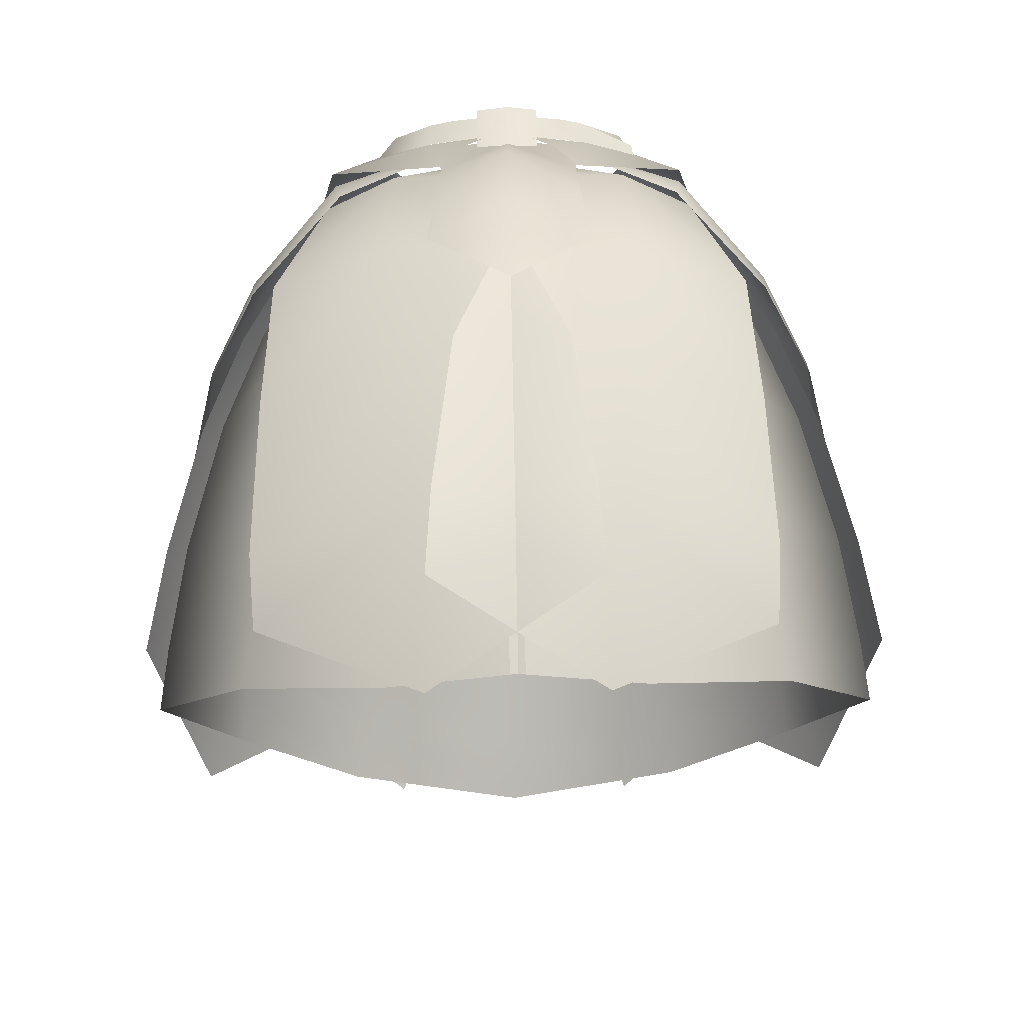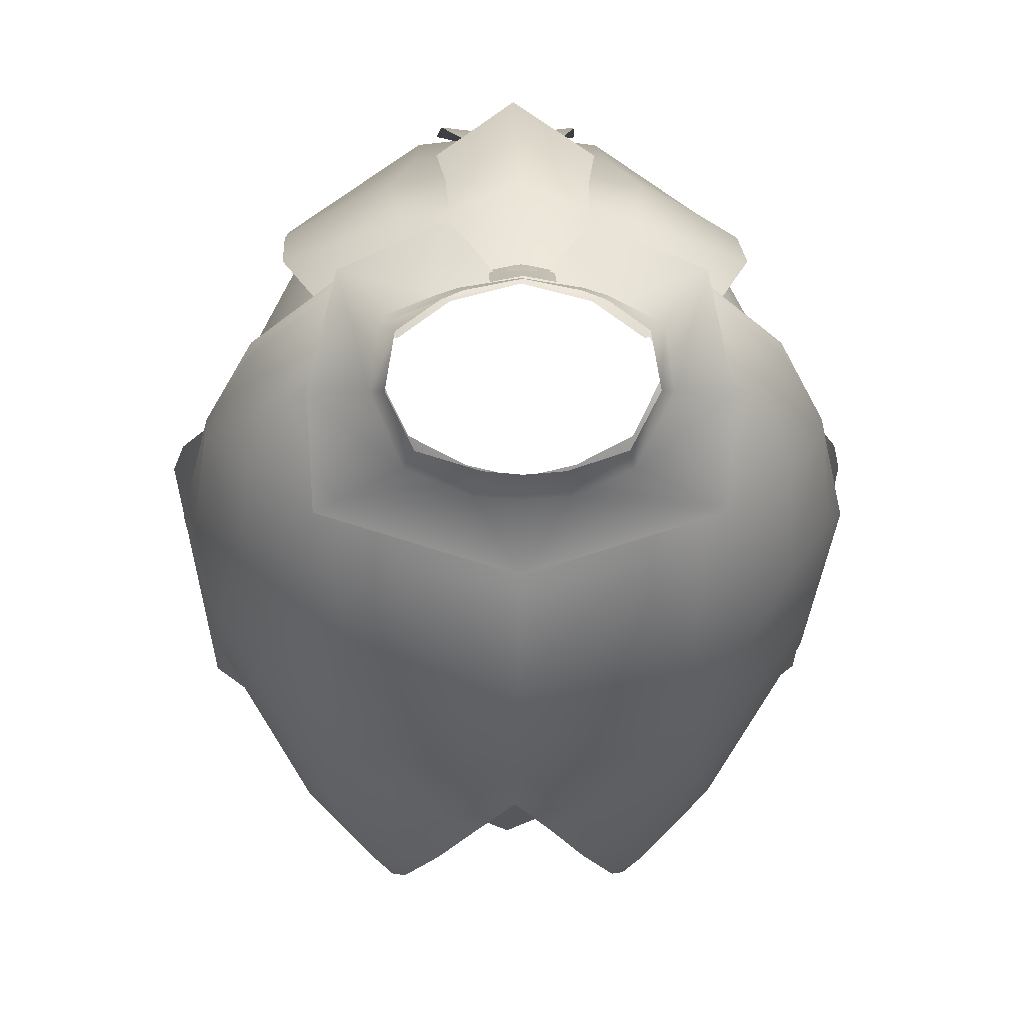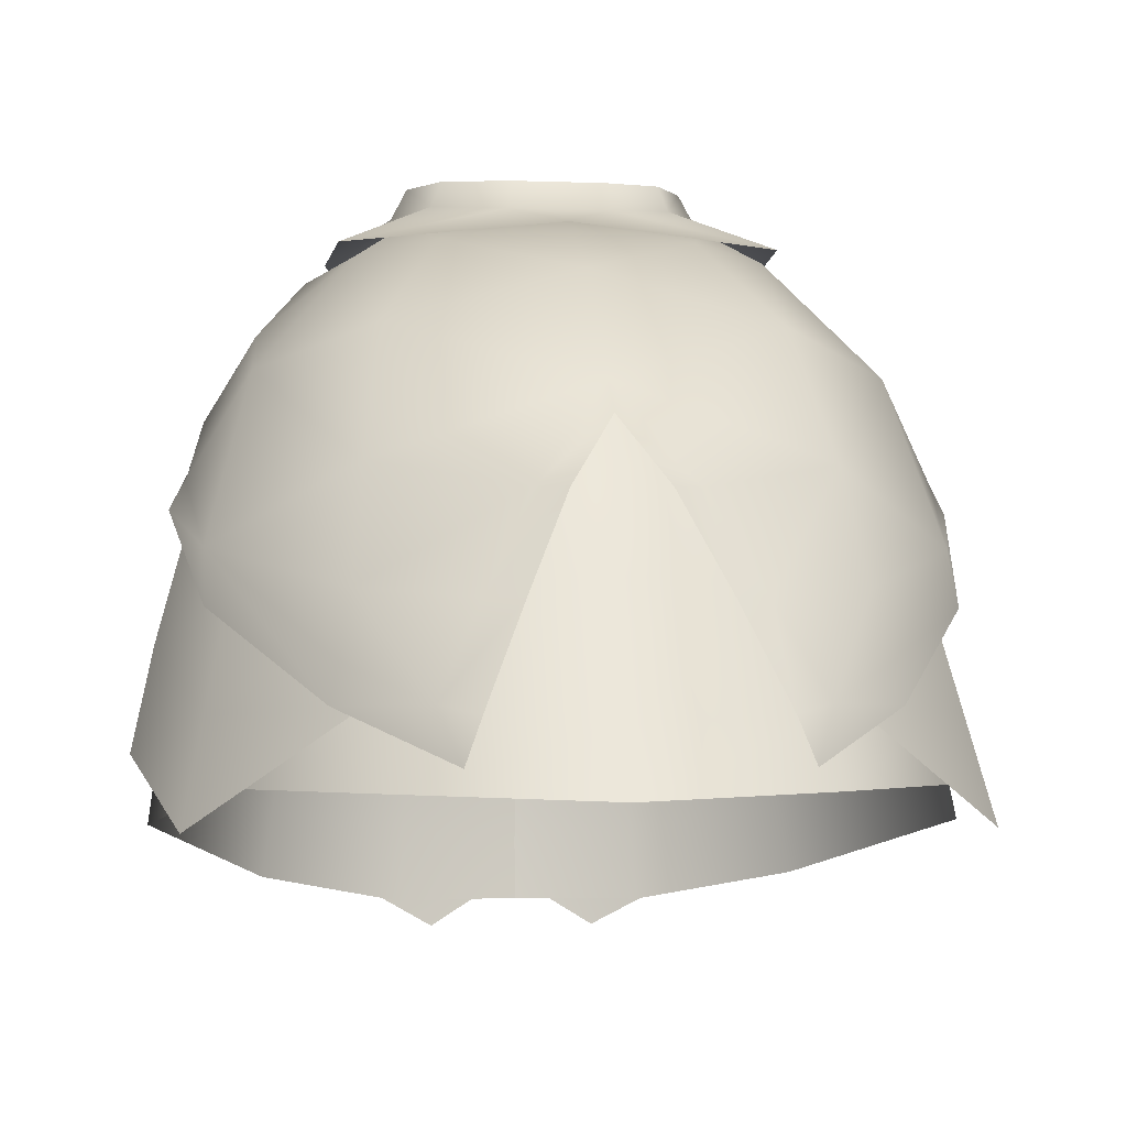
<metadata>
{"format":"obj","ext":"obj","renderer":"f3d","projection":"perspective","resolution":1024,"background":"white","views":[{"elev":65.1,"azim":-0.9,"up":"+Z"},{"elev":4.6,"azim":178.3,"up":"+Z"},{"elev":-2.0,"azim":172.2,"up":"+Y"}]}
</metadata>
<code>
g mesh00
v -19.04 -1.759 5.247
v -21.11 -4.951 10.91
v -13.05 -1.392 10.17
v -24.61 -40.06 -52.14
v -13.17 -41.14 -60.15
v -17.99 -50.73 -64.85
v -32.93 -17.21 -22.87
v -21.79 -4.023 -14.27
v -20.65 -13.19 -33.33
v -23.13 -27.85 -45.29
v -20.65 -13.19 -33.33
v 0 -19.96 -47.84
v -8.038 -30.78 -54.82
v -13.17 -41.14 -60.15
v -32.13 -12.3 -9.931
v -26.56 -5.44 -0.61
v -21.11 -4.951 10.91
v -19.04 -1.759 5.247
v -17.77 -0.7477 1.164
v -21.79 -4.023 -14.27
v -37.58 -21.28 -6.296
v -31.55 -14.1 3.331
v -21.11 -4.951 10.91
v 35.86 -29.69 -5.172
v 24.68 -35.31 15.61
v 27.78 -51.52 15.13
v 11.45 -38.89 24.03
v 12.55 -54.39 24.34
v -0.6835 -41.94 26.72
v -0.8213 -54.26 27.55
v -15.84 0.3642 -7.857
v -13.6 -2.9 -20.03
v 0 -7.654 -34.63
v 0 -19.96 -47.84
v 20.65 -13.19 -33.33
v 23.13 -27.85 -45.29
v 32.93 -17.21 -22.87
v 37.89 -35.56 -30.44
v 39.54 -28.19 -17.42
v -0.8365 -67.48 26.37
v -0.842 -74.93 25.5
v 13.61 -66.92 23.3
v 13.99 -74.95 21.9
v 29.3 -63.81 13.57
v 30.49 -71.28 12.46
v 42.35 -56.99 -11.74
v 43.28 -63.89 -13.78
v 35.21 -52.58 -36.23
v 35.78 -59.17 -38.3
v 20.88 -52.03 -50.49
v 21.54 -59.1 -54.2
v 0 -52.66 -58.07
v 0 -59.61 -62.95
v -20.88 -52.03 -50.49
v -21.54 -59.1 -54.2
v -35.21 -52.58 -36.23
v -35.78 -59.17 -38.3
v -42.35 -56.99 -11.74
v -43.28 -63.89 -13.78
v -29.3 -63.81 13.57
v -30.49 -71.28 12.46
v -13.61 -66.92 23.3
v -13.99 -74.95 21.9
v 0.8365 -67.48 26.37
v 0.842 -74.93 25.5
v 0.5898 -28.94 24.01
v 0.3776 -16.35 21.34
v -10.02 -27.42 22.49
v -8.091 -14.98 18.35
v -21.92 -23.42 14.62
v -18.44 -11.97 12.91
v -30.93 -18.46 -2.338
v -24.56 -8.318 0.1478
v -24.69 -15.59 -18.55
v -19.51 -6.578 -13.43
v -13.51 -15.52 -28.07
v -9.692 -5.617 -18.21
v 0 -15.63 -33.49
v 0 -5.169 -21.27
v 13.51 -15.52 -28.07
v 9.692 -5.617 -18.21
v 24.69 -15.59 -18.55
v 19.51 -6.578 -13.43
v 30.93 -18.46 -2.338
v 24.56 -8.318 0.1478
v 21.92 -23.42 14.62
v 18.44 -11.97 12.91
v 10.02 -27.42 22.49
v 8.091 -14.98 18.35
v -0.5898 -28.94 24.01
v -0.3776 -16.35 21.34
v 27.78 -51.52 15.13
v 40.05 -45.05 -7.968
v 35.86 -29.69 -5.172
v 32.94 -40.79 -31.35
v 29.07 -26.23 -24.93
v 18.38 -39.26 -43.47
v 15.95 -25.96 -35.62
v 0 -38.83 -50.41
v 0 -25.59 -42.37
v -18.38 -39.26 -43.47
v -15.95 -25.96 -35.62
v -32.94 -40.79 -31.35
v -29.07 -26.23 -24.93
v -40.05 -45.05 -7.968
v -35.86 -29.69 -5.172
v -24.68 -35.31 15.61
v 0.8365 -67.48 26.37
v 0.8213 -54.26 27.55
v -13.61 -66.92 23.3
v -12.55 -54.39 24.34
v -29.3 -63.81 13.57
v -27.78 -51.52 15.13
v -42.35 -56.99 -11.74
v -40.05 -45.05 -7.968
v -35.21 -52.58 -36.23
v -32.94 -40.79 -31.35
v -20.88 -52.03 -50.49
v -18.38 -39.26 -43.47
v 0 -52.66 -58.07
v 0 -38.83 -50.41
v 20.88 -52.03 -50.49
v 18.38 -39.26 -43.47
v 35.21 -52.58 -36.23
v 32.94 -40.79 -31.35
v 42.35 -56.99 -11.74
v 40.05 -45.05 -7.968
v 29.3 -63.81 13.57
v 27.78 -51.52 15.13
v 13.61 -66.92 23.3
v 12.55 -54.39 24.34
v -0.8365 -67.48 26.37
v -0.8213 -54.26 27.55
v -0.5898 -28.94 24.01
v -0.6835 -41.94 26.72
v 10.02 -27.42 22.49
v 11.45 -38.89 24.03
v 21.92 -23.42 14.62
v 24.68 -35.31 15.61
v 30.93 -18.46 -2.338
v 35.86 -29.69 -5.172
v 24.69 -15.59 -18.55
v 29.07 -26.23 -24.93
v 13.51 -15.52 -28.07
v 15.95 -25.96 -35.62
v 0 -15.63 -33.49
v 0 -25.59 -42.37
v -13.51 -15.52 -28.07
v -15.95 -25.96 -35.62
v -24.69 -15.59 -18.55
v -29.07 -26.23 -24.93
v -30.93 -18.46 -2.338
v -35.86 -29.69 -5.172
v -21.92 -23.42 14.62
v -24.68 -35.31 15.61
v -10.02 -27.42 22.49
v -11.45 -38.89 24.03
v 0.5898 -28.94 24.01
v 0.6835 -41.94 26.72
f 1 2 3
f 4 5 6
f 7 8 9
f 9 10 7
f 11 12 10
f 10 12 13
f 10 13 14
f 8 15 16
f 17 18 16
f 16 18 19
f 16 19 8
f 20 7 15
f 15 7 21
f 15 21 16
f 16 21 22
f 16 22 23
f 24 25 26
f 26 25 27
f 26 27 28
f 28 27 29
f 28 29 30
f 19 31 8
f 8 31 32
f 8 32 9
f 9 32 33
f 9 33 34
f 34 33 35
f 34 35 36
f 36 35 37
f 36 37 38
f 38 37 39
f 40 41 42
f 42 41 43
f 42 43 44
f 44 43 45
f 44 45 46
f 46 45 47
f 46 47 48
f 48 47 49
f 48 49 50
f 50 49 51
f 50 51 52
f 52 51 53
f 52 53 54
f 54 53 55
f 54 55 56
f 56 55 57
f 56 57 58
f 58 57 59
f 58 59 60
f 60 59 61
f 60 61 62
f 62 61 63
f 62 63 64
f 64 63 65
f 66 67 68
f 68 67 69
f 68 69 70
f 70 69 71
f 70 71 72
f 72 71 73
f 72 73 74
f 74 73 75
f 74 75 76
f 76 75 77
f 76 77 78
f 78 77 79
f 78 79 80
f 80 79 81
f 80 81 82
f 82 81 83
f 82 83 84
f 84 83 85
f 84 85 86
f 86 85 87
f 86 87 88
f 88 87 89
f 88 89 90
f 90 89 91
f 92 93 94
f 94 93 95
f 94 95 96
f 96 95 97
f 96 97 98
f 98 97 99
f 98 99 100
f 100 99 101
f 100 101 102
f 102 101 103
f 102 103 104
f 104 103 105
f 104 105 106
f 106 105 107
f 108 109 110
f 110 109 111
f 110 111 112
f 112 111 113
f 112 113 114
f 114 113 115
f 114 115 116
f 116 115 117
f 116 117 118
f 118 117 119
f 118 119 120
f 120 119 121
f 120 121 122
f 122 121 123
f 122 123 124
f 124 123 125
f 124 125 126
f 126 125 127
f 126 127 128
f 128 127 129
f 128 129 130
f 130 129 131
f 130 131 132
f 132 131 133
f 134 135 136
f 136 135 137
f 136 137 138
f 138 137 139
f 138 139 140
f 140 139 141
f 140 141 142
f 142 141 143
f 142 143 144
f 144 143 145
f 144 145 146
f 146 145 147
f 146 147 148
f 148 147 149
f 148 149 150
f 150 149 151
f 150 151 152
f 152 151 153
f 152 153 154
f 154 153 155
f 154 155 156
f 156 155 157
f 156 157 158
f 158 157 159
v 15.79 -56.34 -68.22
v 17.99 -50.73 -64.85
v 26.84 -51.04 -55.88
v 23.13 -27.85 -45.29
v 8.038 -30.78 -54.82
v 0 -19.96 -47.84
v 25.96 -46.95 -54.71
v 17.99 -50.73 -64.85
v 24.61 -40.06 -52.14
v 13.17 -41.14 -60.15
v 8.038 -30.78 -54.82
v 17.99 -50.73 -64.85
v 14.02 -51.65 -67.31
v 8.038 -30.78 -54.82
v 23.13 -27.85 -45.29
v 24.61 -40.06 -52.14
v 37.89 -35.56 -30.44
v 25.96 -46.95 -54.71
v 26.56 -5.44 -0.61
v 32.13 -12.3 -9.931
v 21.79 -4.023 -14.27
v 25.96 -46.95 -54.71
v 37.89 -35.56 -30.44
v 37.89 -41.53 -34.67
v 0 -2.255 -23.09
v 0 0.1126 -14.7
v 13.6 -2.904 -20.03
v 15.84 0.3642 -7.857
v 17.77 -0.7477 1.164
v 26.56 -5.44 -0.61
v 19.04 -1.759 5.247
v 21.11 -4.951 10.91
v 13.05 -1.392 10.17
v -15.84 0.3642 -7.857
v 0 0.1126 -14.7
v -13.6 -2.9 -20.03
v 0 -2.255 -23.09
v 0 -7.654 -34.63
v 13.6 -2.904 -20.03
v 20.65 -13.19 -33.33
v 21.79 -4.023 -14.27
v 32.93 -17.21 -22.87
v 32.13 -12.3 -9.931
v 37.58 -21.28 -6.296
v 26.56 -5.44 -0.61
v 31.55 -14.1 3.331
v 21.11 -4.951 10.91
f 160 161 162
f 163 164 165
f 166 167 168
f 168 167 169
f 168 169 170
f 171 160 172
f 173 174 175
f 175 174 176
f 175 176 177
f 178 179 180
f 161 181 162
f 162 181 182
f 162 182 183
f 184 185 186
f 186 185 187
f 186 187 180
f 180 187 188
f 180 188 189
f 189 188 190
f 189 190 191
f 191 190 192
f 193 194 195
f 195 194 196
f 195 196 197
f 197 196 198
f 197 198 199
f 199 198 200
f 199 200 201
f 201 200 202
f 201 202 203
f 203 202 204
f 203 204 205
f 205 204 206
v -17.99 -50.73 -64.85
v -25.96 -46.95 -54.71
v -24.61 -40.06 -52.14
v -37.89 -35.56 -30.44
v -14.02 -51.65 -67.31
v -15.79 -56.34 -68.22
v -17.99 -50.73 -64.85
v -26.84 -51.04 -55.88
v -25.96 -46.95 -54.71
v -37.89 -41.53 -34.67
v -37.89 -35.56 -30.44
v -13.17 -41.14 -60.15
v -23.13 -27.85 -45.29
v -32.93 -17.21 -22.87
v -39.54 -28.19 -17.42
v -37.58 -21.28 -6.296
f 207 208 209
f 209 208 210
f 211 212 213
f 213 212 214
f 213 214 215
f 215 214 216
f 215 216 217
f 218 209 219
f 219 209 210
f 219 210 220
f 220 210 221
f 220 221 222
v 9.541 -41.2 -62.51
v 17.99 -50.73 -64.85
v 14.02 -51.65 -67.31
v -8.045 -8.996 20.19
v 0 0.4721 11.95
v -8.386 1.138 10.14
v 6.292 -2.533 -8.663
v 0 -5.169 -21.27
v -0.05788 -3 -10.17
v -5.767 -7.321 11.12
v 0.3776 -16.35 21.34
v 0 -8.615 12.36
v -8.038 -30.78 -54.82
v 0 -19.96 -47.84
v -0.01103 -23.63 -52
v 13.17 -41.14 -60.15
v 4.819 -30.86 -56.89
v 8.038 -30.78 -54.82
v -0.01103 -23.63 -52
v -4.819 -30.86 -56.89
v -9.541 -41.2 -62.51
v -13.17 -41.14 -60.15
v -14.02 -51.65 -67.31
v -17.99 -50.73 -64.85
v 0 0.4721 11.95
v -8.045 -8.996 20.19
v 0 -8.457 23.61
v -8.46 -15.1 24.04
v 0 -18.21 29.28
v -9.527 -22.73 27.49
v 0 -31.98 34.67
v 0 -31.98 34.67
v 9.527 -22.73 27.49
v 0 -18.21 29.28
v 8.46 -15.1 24.04
v 0 -8.457 23.61
v 8.045 -8.996 20.19
v 0 0.4721 11.95
v 8.386 1.138 10.14
v 0 -5.169 -21.27
v 6.292 -2.533 -8.663
v 9.692 -5.617 -18.21
v 12.74 -1.903 -5.322
v 19.51 -6.578 -13.43
v 16.4 -2.437 2.094
v 24.56 -8.318 0.1478
v 13.38 -4.922 8.817
v 18.44 -11.97 12.91
v 5.767 -7.321 11.12
v 8.091 -14.98 18.35
v 0 -8.615 12.36
v -0.3776 -16.35 21.34
v 0.3776 -16.35 21.34
v -5.767 -7.321 11.12
v -8.091 -14.98 18.35
v -13.38 -4.922 8.817
v -18.44 -11.97 12.91
v -16.4 -2.437 2.094
v -24.56 -8.318 0.1478
v -12.74 -1.903 -5.322
v -19.51 -6.578 -13.43
v -6.292 -2.533 -8.663
v -9.692 -5.617 -18.21
v 0.05788 -3 -10.17
v 0 -5.169 -21.27
f 223 224 225
f 226 227 228
f 229 230 231
f 232 233 234
f 235 236 237
f 224 223 238
f 238 223 239
f 238 239 240
f 240 239 241
f 240 241 236
f 237 242 235
f 235 242 243
f 235 243 244
f 244 243 245
f 244 245 246
f 247 248 249
f 249 248 250
f 249 250 251
f 251 250 252
f 251 252 253
f 254 255 256
f 256 255 257
f 256 257 258
f 258 257 259
f 258 259 260
f 260 259 261
f 262 263 264
f 264 263 265
f 264 265 266
f 266 265 267
f 266 267 268
f 268 267 269
f 268 269 270
f 270 269 271
f 270 271 272
f 272 271 273
f 272 273 274
f 275 276 277
f 277 276 278
f 277 278 279
f 279 278 280
f 279 280 281
f 281 280 282
f 281 282 283
f 283 282 284
f 283 284 285
f 285 284 286
f 285 286 287
v 31.68 -26.23 -25.73
v 18.56 -25.96 -36.42
v 27.31 -15.59 -19.36
v 37.85 -52.07 -36.39
v 45.16 -56.56 -12.44
v 40.15 -63.35 -40.63
v 21 -39.26 -44.27
v 31.55 -16.65 5.015
v 37.56 -23.4 -4.405
v 31.55 -14.1 3.331
v 15.12 -23.1 23.96
v 13.63 -9.123 19.08
v 0.7786 -10.29 21.26
v 0 -2.907 11.84
v 0.7786 -10.29 21.26
v 7.998 -2.034 9.862
v 13.99 -1.373 5.673
v 37.58 -21.28 -6.296
v 39.54 -28.19 -17.42
v 32.93 -17.21 -22.87
v 42.67 -45.05 -8.769
v 35.55 -40.79 -32.15
v 38.48 -29.69 -5.973
v 23.45 -51.27 -50.4
v 33.54 -18.46 -3.14
v 27.17 -8.318 -0.6517
v -1.126 -23.11 26.44
v -6.489 -37.07 30.69
v 12.22 -38.7 27.96
v -8.86 -56.68 33.45
v 11.93 -58.81 31.26
v -9.567 -66.67 32.93
v 9.702 -78.52 29.48
v 37.89 -41.53 -34.67
v 37.89 -35.56 -30.44
v 41.27 -31.21 -16.73
v 39.54 -28.19 -17.42
v 37.56 -23.4 -4.405
v 37.58 -21.28 -6.296
f 288 289 290
f 291 292 293
f 289 288 294
f 295 296 297
f 298 299 300
f 301 302 303
f 303 302 299
f 303 299 304
f 305 306 307
f 292 291 308
f 308 291 309
f 308 309 310
f 293 311 291
f 291 311 294
f 291 294 309
f 309 294 288
f 309 288 310
f 310 288 290
f 310 290 312
f 312 290 313
f 300 314 298
f 298 314 315
f 298 315 316
f 316 315 317
f 316 317 318
f 318 317 319
f 318 319 320
f 321 322 323
f 323 322 324
f 323 324 325
f 325 324 326
f 325 326 297
v 21.11 -4.951 10.91
v 13.05 -1.392 10.17
v 10.05 -2.444 12.53
v 20.48 -7.635 12.77
v 21.11 -4.951 10.91
v 31.55 -16.65 5.015
v 31.55 -14.1 3.331
v 9.702 -78.52 29.48
v 28.63 -67.4 19.77
v 11.93 -58.81 31.26
v 29.35 -58.13 19.59
v 12.22 -38.7 27.96
v 28.85 -38.82 18.18
v 15.12 -23.1 23.96
v 28.03 -21.4 14.74
v 13.63 -9.123 19.08
v 22.29 -7.026 8.9
v 13.99 -1.373 5.673
f 327 328 329
f 329 330 331
f 331 330 332
f 331 332 333
f 334 335 336
f 336 335 337
f 336 337 338
f 338 337 339
f 338 339 340
f 340 339 341
f 340 341 342
f 342 341 343
f 342 343 344
v -27.31 -15.59 -19.36
v -33.54 -18.46 -3.14
v -27.17 -8.318 -0.6517
v -37.56 -23.4 -4.405
v -31.55 -16.65 5.015
v -31.55 -14.1 3.331
v -23.45 -51.27 -50.4
v -37.85 -52.07 -36.39
v -35.55 -40.79 -32.15
v -40.15 -63.35 -40.63
v -45.16 -56.56 -12.44
v -42.67 -45.05 -8.769
v -31.68 -26.23 -25.73
v -38.48 -29.69 -5.973
v -33.54 -18.46 -3.14
v -27.31 -15.59 -19.36
v -18.56 -25.96 -36.42
v -21 -39.26 -44.27
v -40.05 -45.05 -7.968
v -27.78 -51.52 15.13
v -24.68 -35.31 15.61
v -12.55 -54.39 24.34
v -11.45 -38.89 24.03
v 0.8213 -54.26 27.55
v 0.6835 -41.94 26.72
v -9.702 -78.52 29.48
v 9.567 -66.67 32.93
v -11.93 -58.81 31.26
v 8.86 -56.68 33.45
v -12.22 -38.7 27.96
v 6.489 -37.07 30.69
v -15.12 -23.1 23.96
v 1.126 -23.11 26.44
v -13.63 -9.123 19.08
v -0.7786 -10.29 21.26
v 0 -2.907 11.84
v -37.58 -21.28 -6.296
v -37.56 -23.4 -4.405
v -39.54 -28.19 -17.42
v -41.27 -31.21 -16.73
v -37.89 -35.56 -30.44
v -37.89 -41.53 -34.67
f 345 346 347
f 348 349 350
f 351 352 353
f 351 354 352
f 352 354 355
f 352 355 353
f 353 355 356
f 353 356 357
f 357 356 358
f 357 358 359
f 359 360 357
f 357 360 361
f 357 361 353
f 353 361 362
f 353 362 351
f 363 364 365
f 365 364 366
f 365 366 367
f 367 366 368
f 367 368 369
f 370 371 372
f 372 371 373
f 372 373 374
f 374 373 375
f 374 375 376
f 376 375 377
f 376 377 378
f 378 377 379
f 378 379 380
f 350 381 382
f 382 381 383
f 382 383 384
f 384 383 385
f 384 385 386
v -13.63 -9.123 19.08
v -7.998 -2.034 9.862
v -13.99 -1.373 5.673
v -10.05 -2.444 12.53
v -13.05 -1.392 10.17
v -21.11 -4.951 10.91
v -31.55 -14.1 3.331
v -31.55 -16.65 5.015
v -20.48 -7.635 12.77
v -10.05 -2.444 12.53
v -13.63 -9.123 19.08
v 0 -2.907 11.84
v -22.29 -7.026 8.9
v -28.03 -21.4 14.74
v -15.12 -23.1 23.96
v -28.85 -38.82 18.18
v -12.22 -38.7 27.96
v -29.35 -58.13 19.59
v -11.93 -58.81 31.26
v -28.63 -67.4 19.77
v -9.702 -78.52 29.48
f 387 388 389
f 390 391 392
f 393 394 392
f 392 394 395
f 392 395 396
f 388 397 398
f 389 399 387
f 387 399 400
f 387 400 401
f 401 400 402
f 401 402 403
f 403 402 404
f 403 404 405
f 405 404 406
f 405 406 407
v 15.57 2.813 7.368
v 9.746 1.225 10.45
v 15.88 -0.4481 8.565
v -9.644 1.229 10.45
v -8.252 -7.654 19.06
v -5.661 -3.046 16.22
v 0 -0.9705 -21.13
v 0 1.555 -12.36
v 5.268 1.699 -12
v 14.11 4.778 6.523
v 17.01 2.006 -0.2061
v 15.25 5.38 -0.01874
v 0 5.217 12.58
v 3.681 -1.095 13.29
v 3.681 5.21 11.9
v 20.91 -4.872 13.42
v 24.3 -3.336 -0.4539
v 17.01 2.006 -0.2061
v -3.679 5.21 11.9
v -3.679 -1.095 13.29
v 0 -1.354 14.03
v -17.07 2.006 -0.2061
v -24.3 -3.336 -0.4539
v -21.41 -4.872 13.42
v 23.63 -2.562 -14.05
v 13.32 2.2 -8.782
v 24.3 -3.336 -0.4539
v 2.471 1.112 12.21
v 5.661 -3.046 16.22
v 9.746 1.225 10.45
v -2.471 1.112 12.21
v 15.9 1.498 7.245
v 8.252 -7.654 19.06
v 7.132 1.095 11.32
v 6.616 4.345 11
v 0.1185 1.095 12.41
v 0.04686 4.227 12.28
v -11.84 5.267 -6.614
v -4.862 5.19 -8.898
v -12.6 2.169 -8.778
v -5.551 1.699 -12
v 4.51 5.19 -8.898
v 12.02 5.272 -6.616
v 5.268 1.699 -12
v 13.32 2.2 -8.782
v -9.644 1.229 10.45
v -6.895 1.095 11.32
v -6.513 4.345 11
v -5.551 1.699 -12
v -4.862 5.19 -8.898
v 0 1.555 -12.36
v 0 5.085 -9.294
v 5.268 1.699 -12
v 4.51 5.19 -8.898
v -6.895 1.095 11.32
v 0.1185 1.095 12.41
v -6.513 4.345 11
v 0.04686 4.227 12.28
v 9.186 4.481 9.931
v -11.84 5.267 -6.614
v -12.6 2.169 -8.778
v -15.27 5.38 -0.01874
v -17.07 2.006 -0.2061
v 12.02 5.272 -6.616
v 15.25 5.38 -0.01874
v 13.32 2.2 -8.782
v 17.01 2.006 -0.2061
v -15.97 1.498 7.308
v -5.551 1.699 -12
v -23.63 -2.562 -14.05
v -12.6 2.169 -8.778
v -24.3 -3.336 -0.4539
v -9.356 4.462 9.931
v -14.08 4.773 6.585
v -15.97 1.498 7.308
v -15.27 5.38 -0.01874
v -17.07 2.006 -0.2061
v 15.9 1.498 7.245
v 9.186 4.481 9.931
v 9.746 1.225 10.45
v 6.616 4.345 11
v 7.132 1.095 11.32
f 408 409 410
f 411 412 413
f 414 415 416
f 417 418 419
f 420 421 422
f 423 424 425
f 426 427 420
f 420 427 428
f 420 428 421
f 429 430 431
f 414 416 432
f 432 416 433
f 432 433 434
f 434 433 425
f 435 436 437
f 438 411 413
f 425 439 423
f 423 439 437
f 423 437 440
f 440 437 436
f 441 442 443
f 443 442 444
f 445 446 447
f 447 446 448
f 449 450 451
f 451 450 452
f 453 454 455
f 456 457 458
f 458 457 459
f 458 459 460
f 460 459 461
f 462 463 464
f 464 463 465
f 409 408 466
f 467 468 469
f 469 468 470
f 471 472 473
f 473 472 474
f 412 411 431
f 431 411 475
f 431 475 429
f 415 414 476
f 476 414 477
f 476 477 478
f 478 477 479
f 478 479 429
f 455 480 453
f 453 480 481
f 453 481 482
f 482 481 483
f 482 483 484
f 418 417 485
f 485 417 486
f 485 486 487
f 487 486 488
f 487 488 489
v 0 0.2181 13.88
v 1.673 1.093 13.58
v 0 2.138 13.48
v 1.673 2.768 13.09
v 0 3.69 13.12
v 0 3.69 13.12
v -1.672 2.741 13.09
v 0 2.138 13.48
v -1.672 1.112 13.58
v 0 0.2181 13.88
f 490 491 492
f 492 491 493
f 492 493 494
f 495 496 497
f 497 496 498
f 497 498 499

</code>
